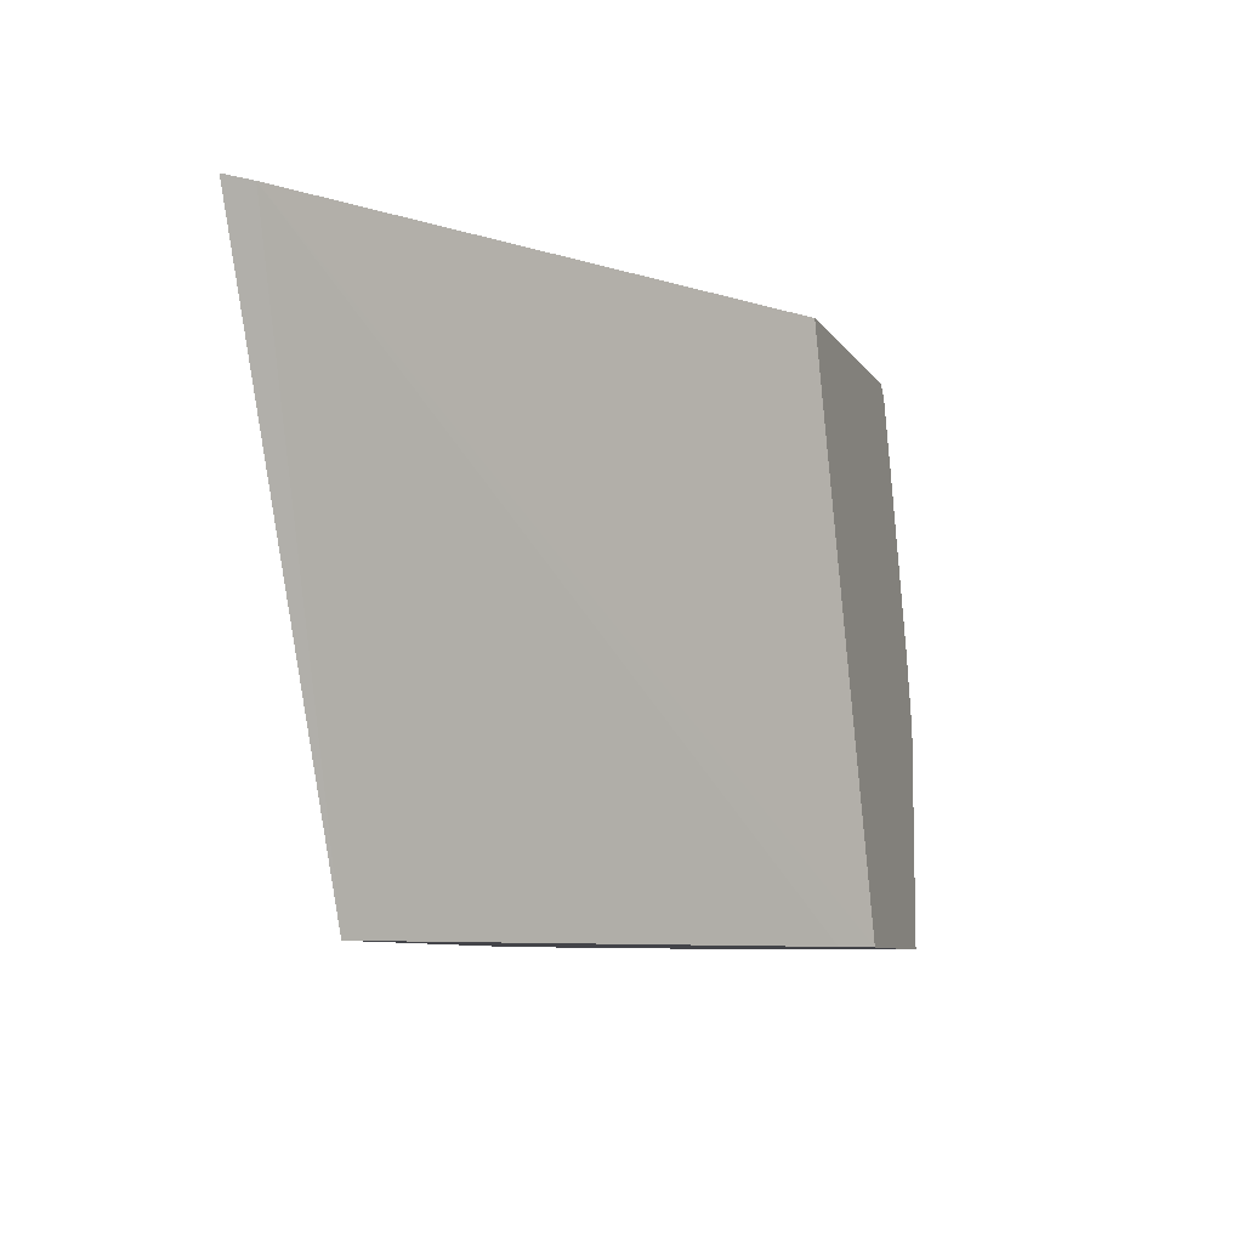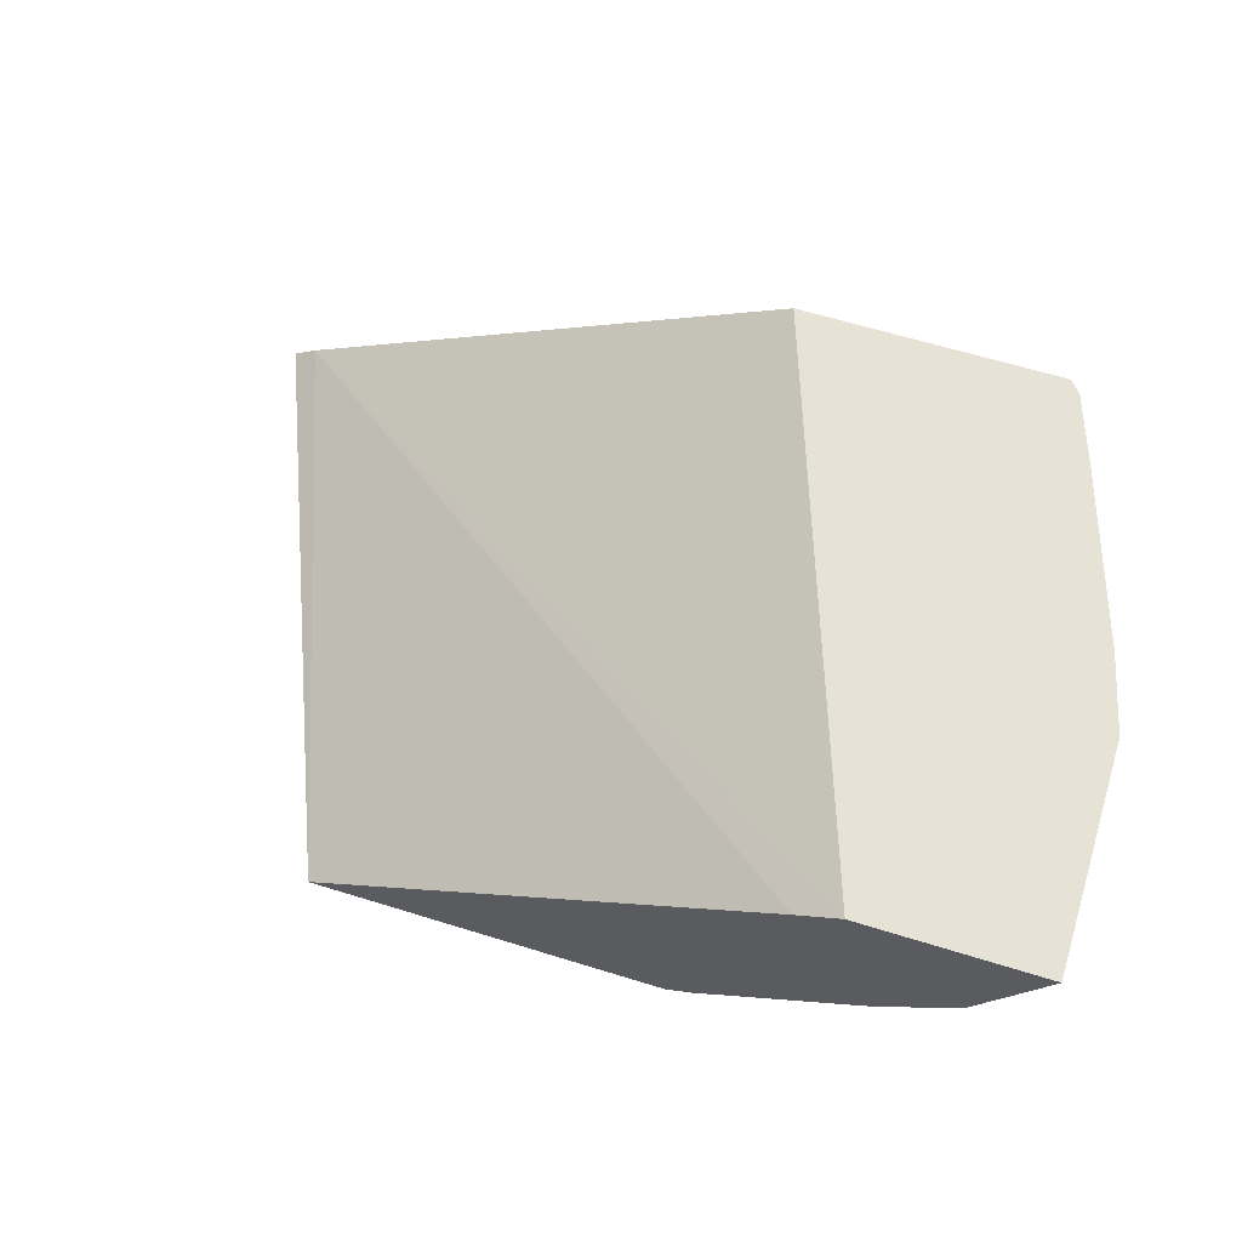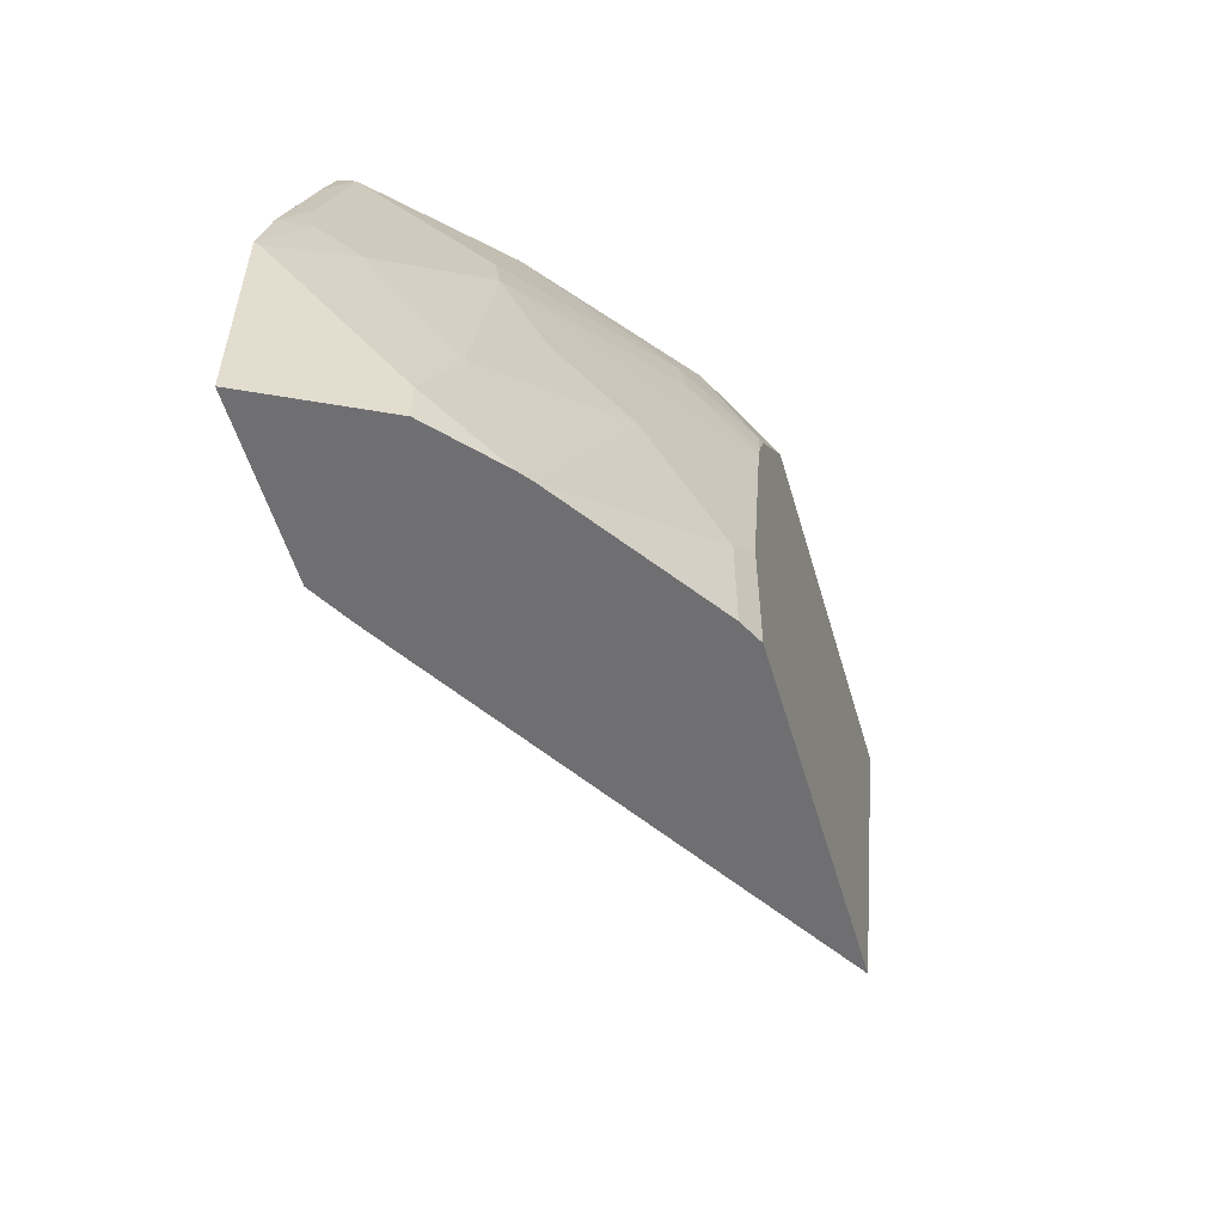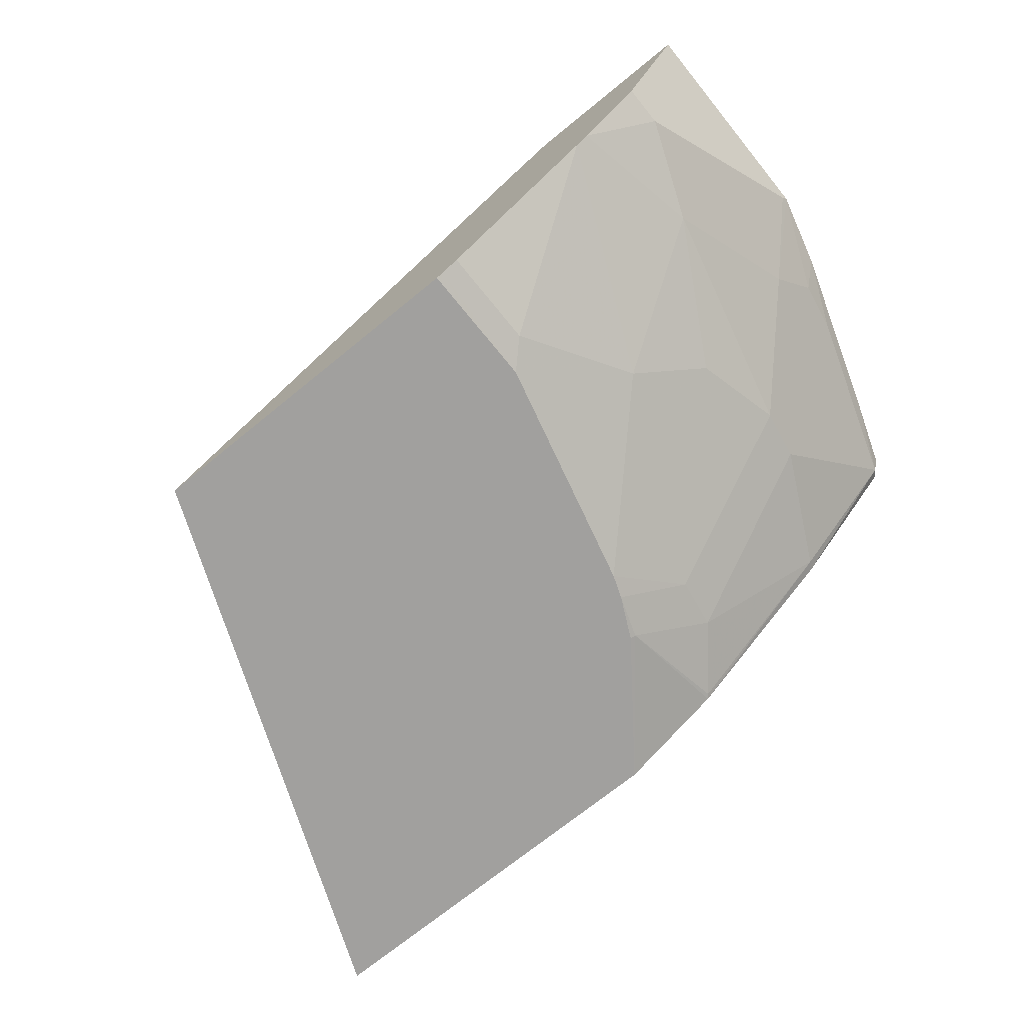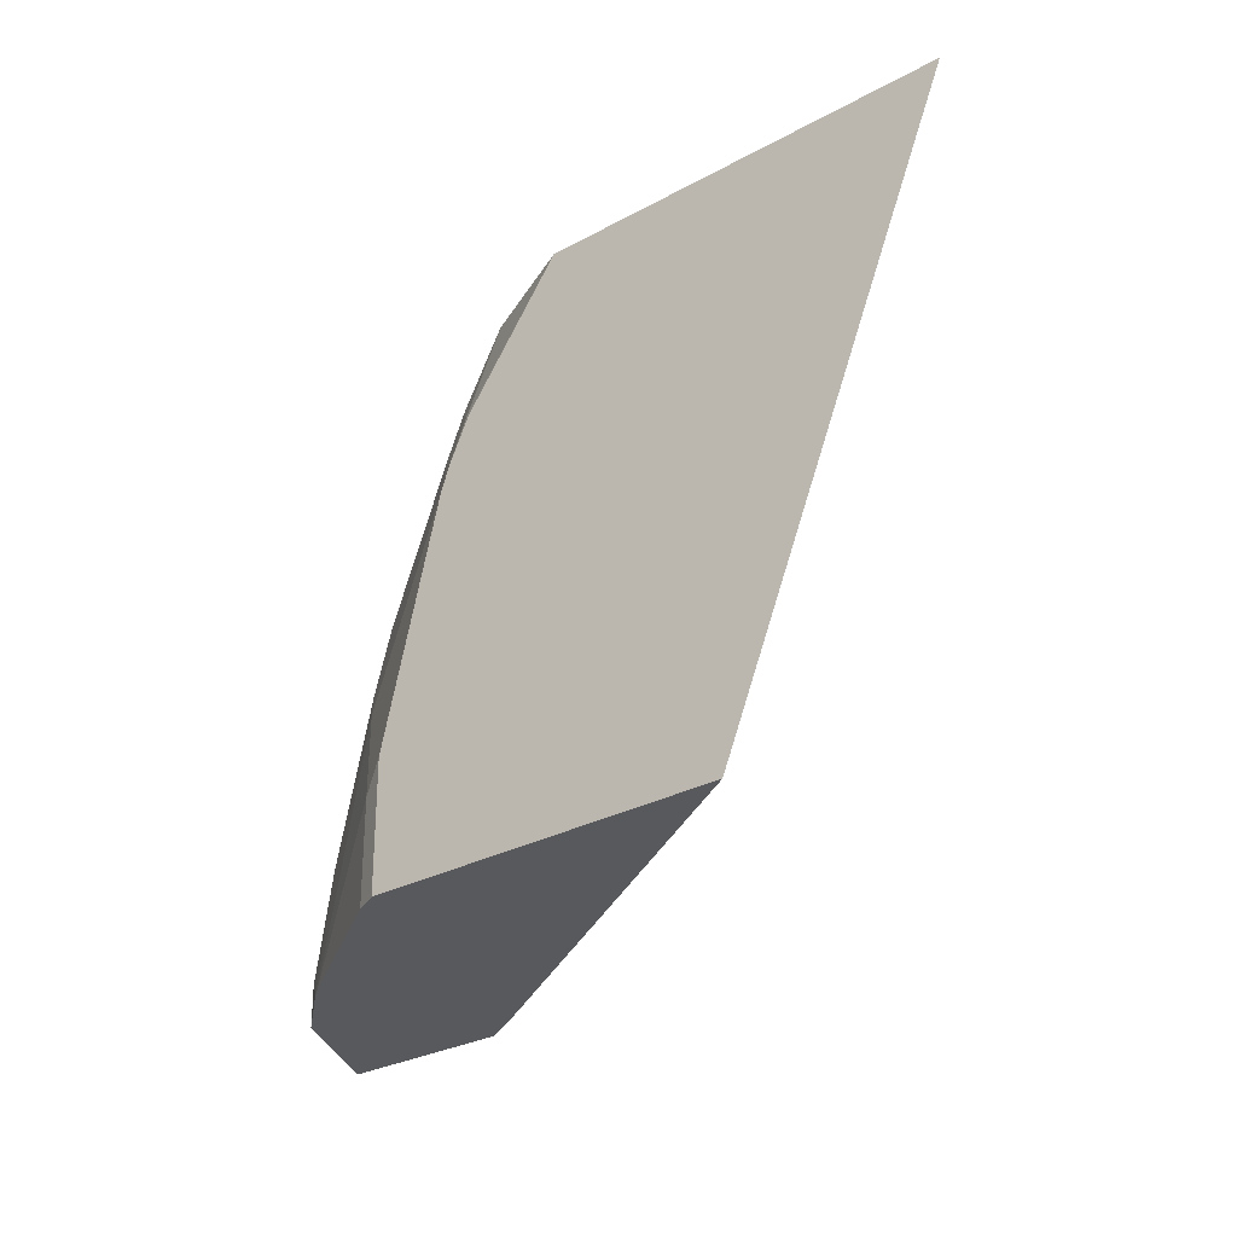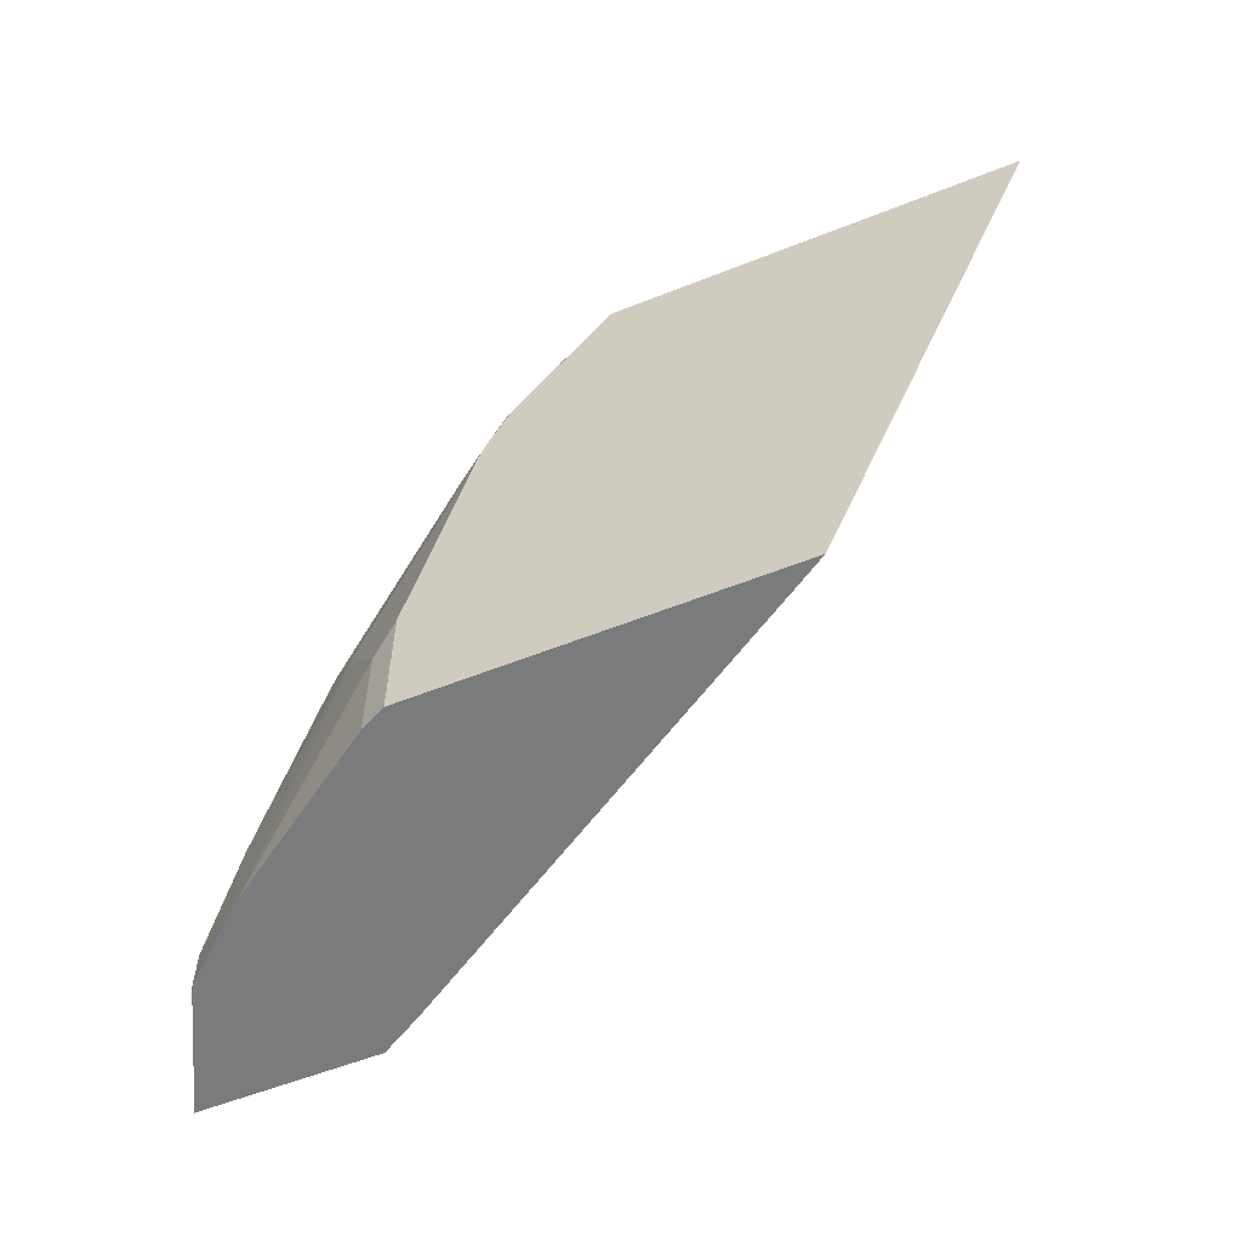
<metadata>
{"format":"obj","ext":"obj","renderer":"f3d","projection":"perspective","resolution":1024,"background":"white","views":[{"elev":-8.4,"azim":109.2,"up":"+Z"},{"elev":62.9,"azim":-162.6,"up":"+Y"},{"elev":-54.7,"azim":-73.7,"up":"+Z"},{"elev":-71.8,"azim":-140.9,"up":"+Y"},{"elev":-29.0,"azim":39.1,"up":"+Z"},{"elev":-58.3,"azim":22.2,"up":"+Z"}]}
</metadata>
<code>
v -0.9411 -0.005333 -0.0006542
v -0.9338 -0.01991 -0.0006542
v -0.9411 -0.005333 0.07951
v -0.8775 -0.005333 -0.0006542
v -0.919 -0.04949 -0.0006542
v -0.919 -0.04949 0.01414
v -0.9402 -0.00708 0.07778
v -0.919 -0.02828 0.09898
v -0.9261 -0.01415 0.1131
v -0.9338 -0.005333 0.1071
v -0.8625 -0.01415 -0.0006542
v -0.8069 -0.005333 0.1995
v -0.625 -0.1113 0.1995
v -0.896 -0.07025 -0.0006542
v -0.9049 -0.05656 0.04949
v -0.9226 -0.01061 0.1325
v -0.8837 -0.05656 0.1343
v -0.8802 -0.05302 0.1538
v -0.9126 -0.005333 0.1707
v -0.698 -0.1176 -0.0006542
v -0.9 -0.005333 0.1995
v -0.6161 -0.1176 0.1995
v -0.8914 -0.07389 -0.0006542
v -0.8554 -0.0919 0.07778
v -0.8766 -0.07069 0.09898
v -0.9013 -0.01061 0.1962
v -0.8413 -0.09897 0.09191
v -0.804 -0.1176 0.1292
v -0.8201 -0.09897 0.1555
v -0.8165 -0.09544 0.175
v -0.8802 -0.03182 0.1962
v -0.8589 -0.05302 0.1962
v -0.904 -0.005333 0.1949
v -0.8252 -0.1176 -0.0006542
v -0.8991 -0.008377 0.1995
v -0.7592 -0.1176 0.1995
v -0.8342 -0.1131 -0.0006542
v -0.8342 -0.1131 0.03536
v -0.8252 -0.1176 0.04437
v -0.8576 -0.05169 0.1995
v -0.8009 -0.1176 0.1376
v -0.7953 -0.1166 0.1538
v -0.7989 -0.09897 0.1979
v -0.7975 -0.09913 0.1995
v -0.8278 -0.1163 -0.0006542
v -0.7934 -0.1176 0.1533
f 16 18 26
f 23 37 38
f 21 33 35
f 20 39 34
f 20 28 39
f 20 41 28
f 20 46 41
f 20 36 46
f 20 22 36
f 18 32 31
f 18 30 32
f 18 31 26
f 17 29 30
f 17 28 29
f 17 27 28
f 17 25 27
f 15 24 25
f 23 38 24
f 19 26 33
f 24 38 39
f 31 32 40
f 24 27 25
f 42 44 43
f 15 25 17
f 41 46 42
f 38 45 39
f 37 45 38
f 36 42 46
f 36 44 42
f 34 39 45
f 32 44 40
f 32 43 44
f 30 43 32
f 30 42 43
f 29 42 30
f 29 41 42
f 28 41 29
f 27 39 28
f 26 40 35
f 26 31 40
f 26 35 33
f 24 39 27
f 14 24 15
f 17 30 18
f 13 22 20
f 3 7 8
f 2 6 3
f 2 5 6
f 1 5 2
f 1 14 5
f 1 23 14
f 1 37 23
f 1 45 37
f 1 34 45
f 1 20 34
f 1 11 20
f 1 4 11
f 1 21 12
f 1 33 21
f 1 19 33
f 1 10 19
f 1 3 10
f 1 2 3
f 14 23 24
f 3 8 9
f 3 9 10
f 1 12 4
f 4 12 13
f 12 22 13
f 3 6 7
f 12 36 22
f 12 44 36
f 12 40 44
f 12 21 35
f 11 13 20
f 10 26 19
f 10 16 26
f 12 35 40
f 8 18 16
f 8 17 18
f 8 15 17
f 8 16 9
f 6 14 15
f 6 8 7
f 6 15 8
f 4 13 11
f 9 16 10
f 5 14 6

</code>
